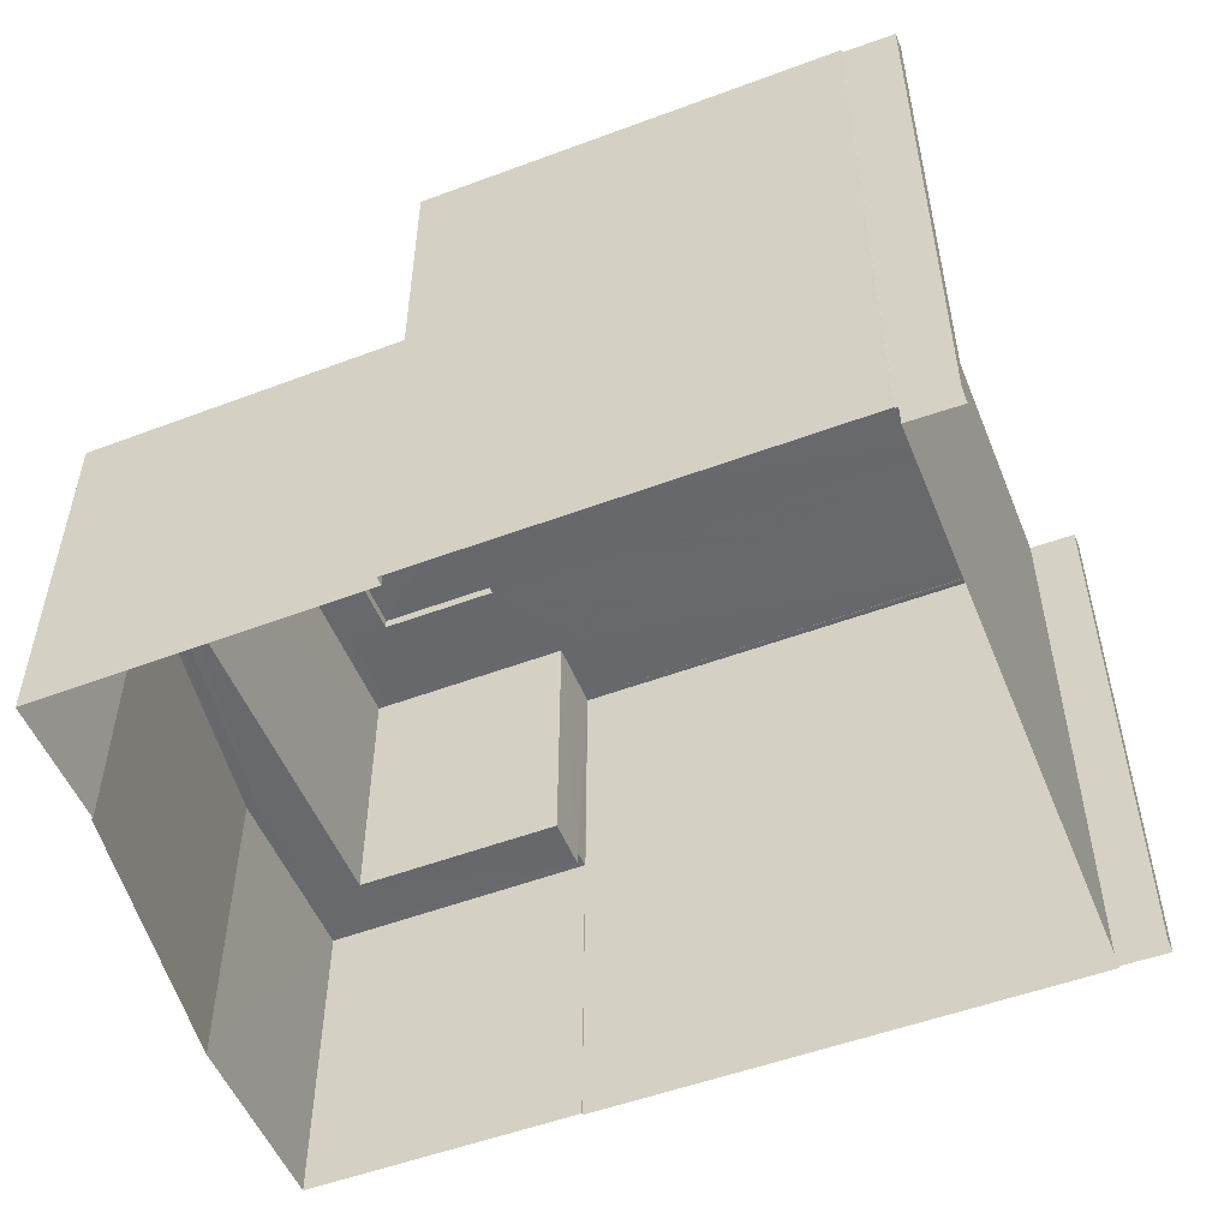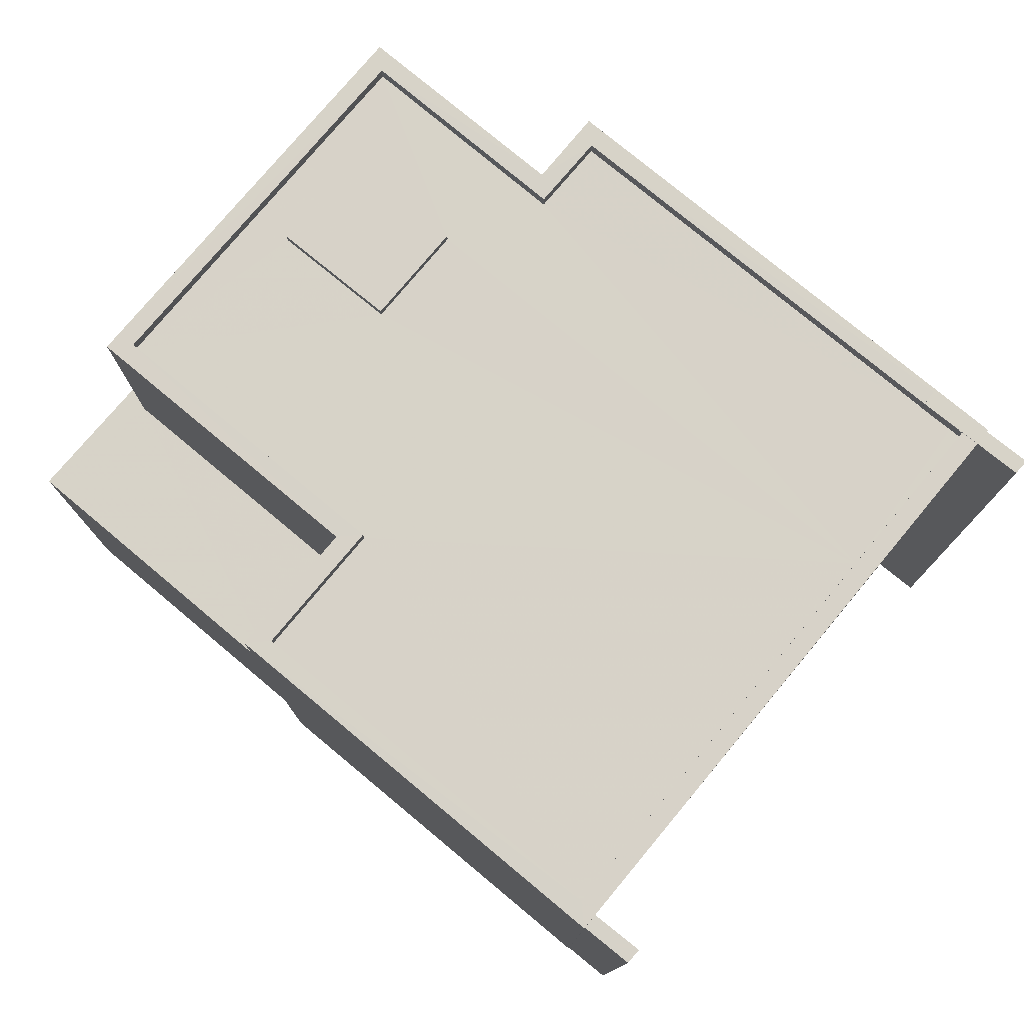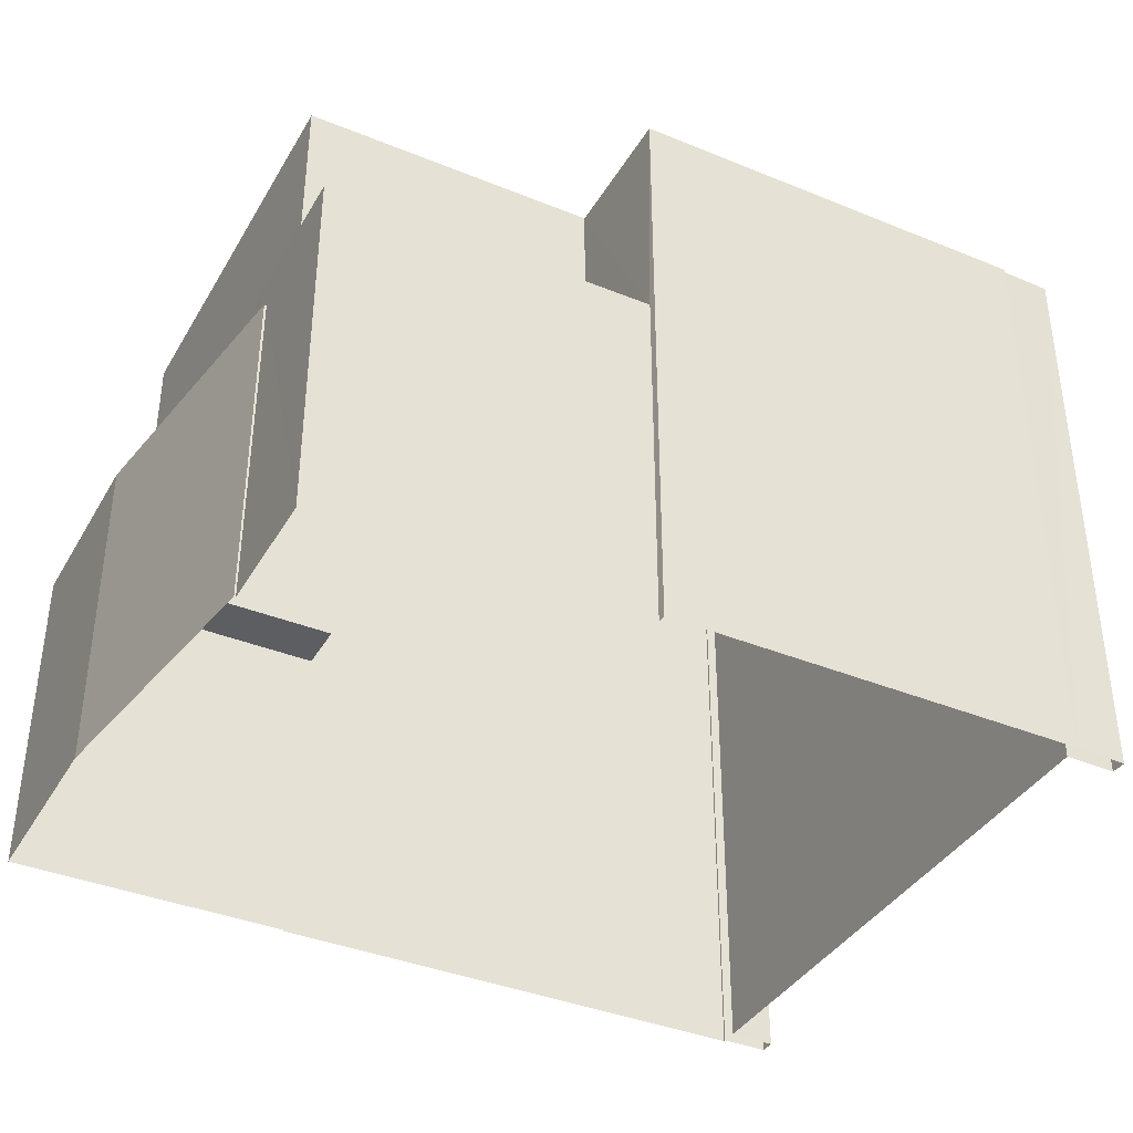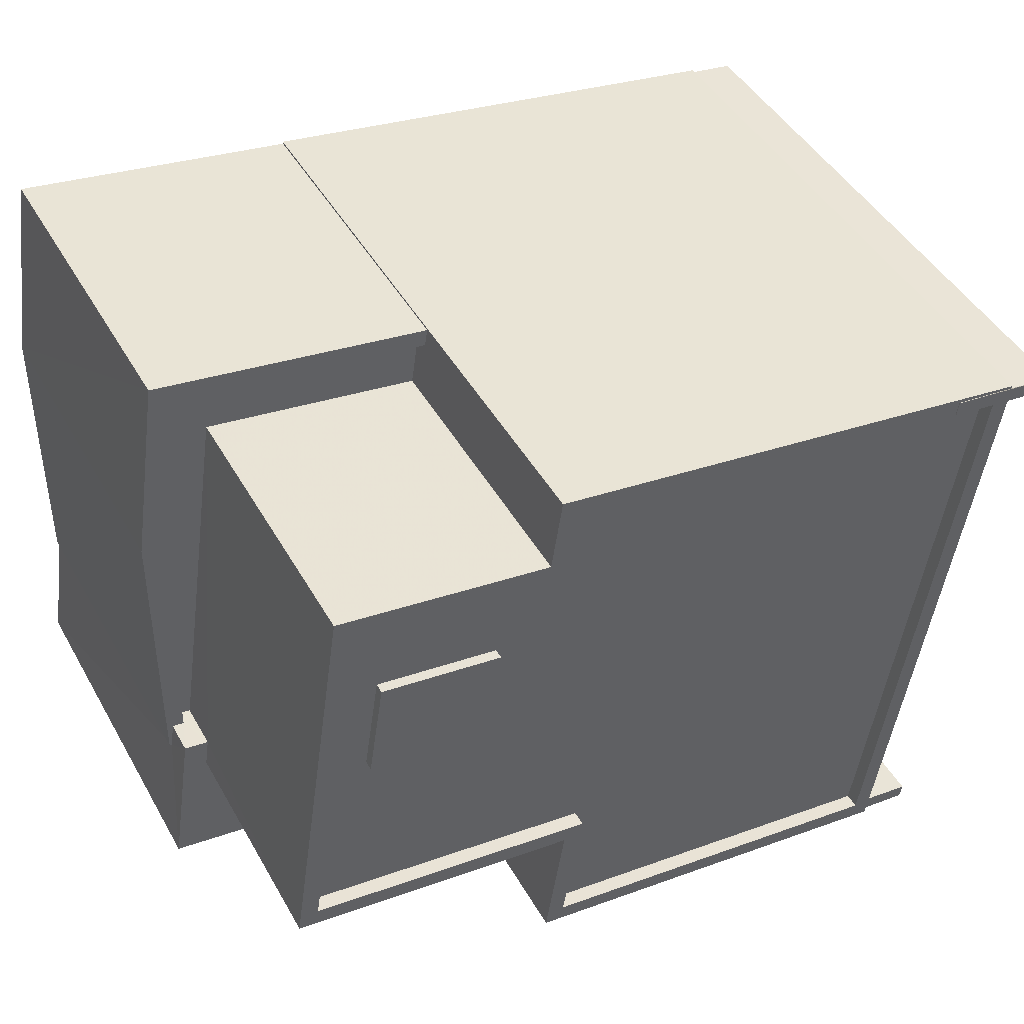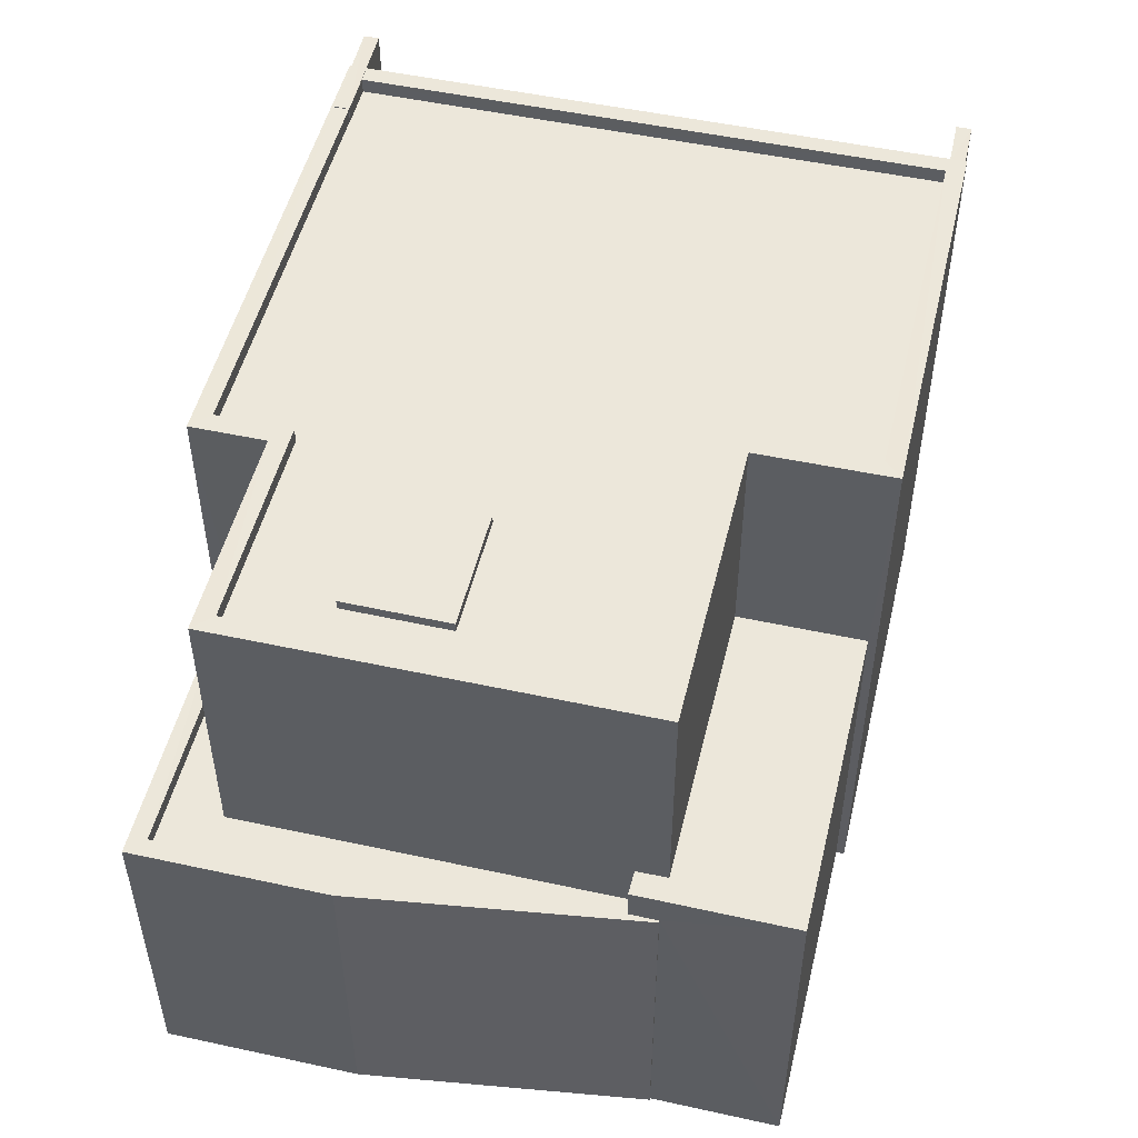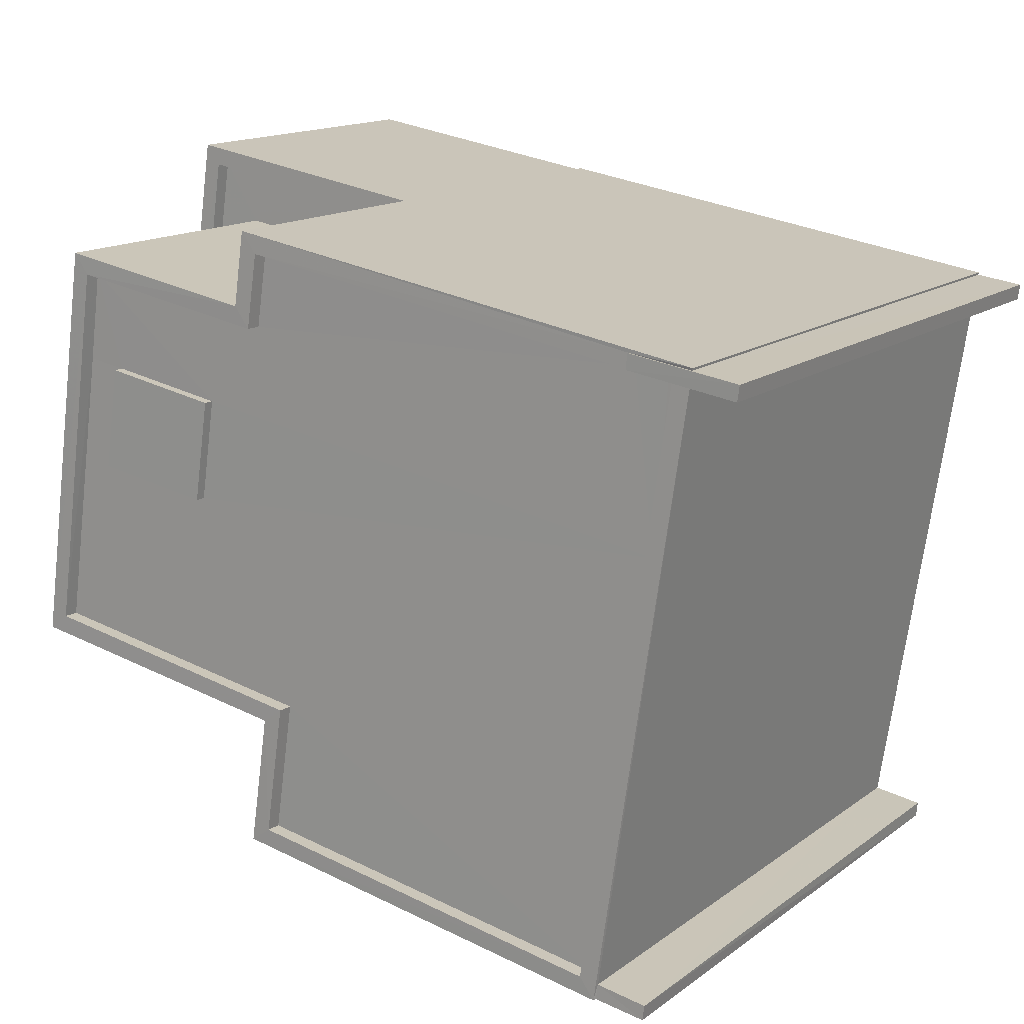
<metadata>
{"format":"obj","ext":"obj","renderer":"f3d","projection":"perspective","resolution":1024,"background":"white","views":[{"elev":-52.6,"azim":13.3,"up":"+Z"},{"elev":77.3,"azim":31.2,"up":"+Z"},{"elev":-38.3,"azim":-35.9,"up":"+Z"},{"elev":45.5,"azim":-28.1,"up":"+Y"},{"elev":50.8,"azim":-85.2,"up":"+Z"},{"elev":15.3,"azim":34.5,"up":"+Y"}]}
</metadata>
<code>
v -8.919e+04 -9.97e+04 6.926
v -8.918e+04 -9.97e+04 6.926
v -8.919e+04 -9.97e+04 6.926
v -8.919e+04 -9.97e+04 6.927
v -8.919e+04 -9.97e+04 6.927
v -8.918e+04 -9.97e+04 6.926
v -8.918e+04 -9.97e+04 6.926
v -8.918e+04 -9.97e+04 6.926
v -8.919e+04 -9.971e+04 6.927
v -8.919e+04 -9.971e+04 6.927
v -8.918e+04 -9.971e+04 6.927
v -8.918e+04 -9.971e+04 6.927
v -8.918e+04 -9.971e+04 6.927
v -8.919e+04 -9.971e+04 6.927
v -8.919e+04 -9.971e+04 6.927
v -8.918e+04 -9.971e+04 6.927
v -8.919e+04 -9.971e+04 6.927
v -8.918e+04 -9.971e+04 6.927
v -8.918e+04 -9.97e+04 6.926
v -8.919e+04 -9.97e+04 12.13
v -8.919e+04 -9.97e+04 12.13
v -8.919e+04 -9.97e+04 12.13
v -8.919e+04 -9.971e+04 12.14
v -8.919e+04 -9.97e+04 12.13
v -8.919e+04 -9.971e+04 12.14
v -8.919e+04 -9.97e+04 12.13
v -8.918e+04 -9.971e+04 16.49
v -8.918e+04 -9.97e+04 16.49
v -8.919e+04 -9.971e+04 16.49
v -8.919e+04 -9.971e+04 16.49
v -8.919e+04 -9.97e+04 16.49
v -8.919e+04 -9.971e+04 16.49
v -8.919e+04 -9.971e+04 16.49
v -8.919e+04 -9.97e+04 16.49
v -8.919e+04 -9.97e+04 16.49
v -8.919e+04 -9.97e+04 16.49
v -8.918e+04 -9.97e+04 16.49
v -8.918e+04 -9.97e+04 16.49
v -8.919e+04 -9.97e+04 16.49
v -8.919e+04 -9.97e+04 16.49
v -8.919e+04 -9.97e+04 16.49
v -8.918e+04 -9.97e+04 16.49
v -8.918e+04 -9.97e+04 16.49
v -8.918e+04 -9.97e+04 16.75
v -8.918e+04 -9.97e+04 16.75
v -8.918e+04 -9.97e+04 16.75
v -8.918e+04 -9.97e+04 16.75
v -8.919e+04 -9.971e+04 12.92
v -8.919e+04 -9.971e+04 12.92
v -8.919e+04 -9.971e+04 12.92
v -8.919e+04 -9.971e+04 12.92
v -8.919e+04 -9.971e+04 12.92
v -8.919e+04 -9.971e+04 12.92
v -8.919e+04 -9.97e+04 16.65
v -8.919e+04 -9.971e+04 16.65
v -8.919e+04 -9.97e+04 16.65
v -8.919e+04 -9.97e+04 16.65
v -8.919e+04 -9.97e+04 12.38
v -8.919e+04 -9.97e+04 12.38
v -8.919e+04 -9.97e+04 12.38
v -8.919e+04 -9.97e+04 12.38
v -8.919e+04 -9.971e+04 12.39
v -8.919e+04 -9.971e+04 12.39
v -8.919e+04 -9.971e+04 12.39
v -8.919e+04 -9.97e+04 12.38
v -8.919e+04 -9.971e+04 12.39
v -8.919e+04 -9.97e+04 12.38
v -8.918e+04 -9.97e+04 16.74
v -8.918e+04 -9.97e+04 16.74
v -8.918e+04 -9.97e+04 16.74
v -8.919e+04 -9.97e+04 16.74
v -8.918e+04 -9.97e+04 16.74
v -8.918e+04 -9.971e+04 16.74
v -8.918e+04 -9.971e+04 16.74
v -8.919e+04 -9.971e+04 16.74
v -8.919e+04 -9.97e+04 16.74
v -8.919e+04 -9.971e+04 16.74
v -8.919e+04 -9.97e+04 16.74
v -8.919e+04 -9.97e+04 16.74
v -8.919e+04 -9.97e+04 16.74
v -8.918e+04 -9.97e+04 16.74
v -8.918e+04 -9.97e+04 16.74
v -8.919e+04 -9.971e+04 16.74
v -8.919e+04 -9.971e+04 16.74
v -8.919e+04 -9.971e+04 16.74
v -8.918e+04 -9.97e+04 16.74
v -8.919e+04 -9.971e+04 16.74
v -8.919e+04 -9.97e+04 16.74
v -8.918e+04 -9.971e+04 16.69
v -8.918e+04 -9.971e+04 16.69
v -8.918e+04 -9.971e+04 16.69
v -8.918e+04 -9.971e+04 16.69
f 1 2 3
f 4 5 3
f 6 7 8
f 3 2 6
f 9 4 10
f 11 12 13
f 14 15 10
f 16 17 14
f 18 17 16
f 19 6 8
f 16 12 11
f 12 14 19
f 3 10 4
f 3 6 19
f 14 10 3
f 16 14 12
f 14 3 19
f 20 21 22
f 23 22 24
f 25 23 24
f 21 26 22
f 22 26 24
f 27 28 29
f 27 29 30
f 28 31 32
f 33 34 35
f 29 32 33
f 35 34 36
f 32 34 33
f 32 29 28
f 37 38 28
f 39 31 28
f 40 36 31
f 41 42 43
f 35 36 40
f 28 38 42
f 39 42 41
f 40 31 39
f 39 28 42
f 44 45 46
f 47 44 46
f 48 49 50
f 50 49 51
f 48 52 49
f 51 49 53
f 54 55 56
f 54 57 55
f 58 59 60
f 59 61 60
f 62 63 64
f 60 61 65
f 63 66 67
f 64 63 65
f 67 60 65
f 63 67 65
f 68 69 70
f 71 68 70
f 72 73 74
f 73 75 74
f 76 77 78
f 76 78 79
f 80 71 79
f 81 82 72
f 83 84 75
f 77 84 85
f 86 68 80
f 82 73 72
f 87 84 83
f 73 83 75
f 88 80 79
f 85 84 87
f 88 79 78
f 78 77 85
f 71 80 68
f 89 90 91
f 89 92 90
f 44 8 7
f 44 47 8
f 81 46 42
f 46 72 47
f 47 72 8
f 38 81 42
f 8 72 19
f 46 81 72
f 84 48 75
f 75 48 17
f 84 52 48
f 17 48 14
f 5 61 59
f 3 5 59
f 16 11 90
f 92 16 90
f 43 42 86
f 68 86 45
f 45 86 46
f 86 42 46
f 27 73 28
f 28 82 37
f 28 73 82
f 76 20 22
f 76 79 20
f 70 2 1
f 71 70 1
f 69 2 70
f 69 6 2
f 67 24 26
f 60 67 26
f 9 65 4
f 9 64 65
f 43 80 41
f 43 86 80
f 23 66 53
f 53 66 51
f 23 25 66
f 51 66 63
f 61 5 4
f 65 61 4
f 23 53 22
f 22 53 76
f 76 53 77
f 53 49 77
f 49 84 77
f 49 52 84
f 74 75 17
f 18 74 17
f 50 15 14
f 48 50 14
f 51 62 50
f 50 62 15
f 51 63 62
f 15 62 10
f 21 20 58
f 3 59 1
f 20 79 58
f 1 59 71
f 58 79 71
f 59 58 71
f 36 57 54
f 36 34 57
f 88 39 41
f 80 88 41
f 10 64 9
f 10 62 64
f 58 26 21
f 58 60 26
f 25 24 67
f 66 25 67
f 92 74 18
f 74 89 72
f 72 89 19
f 18 16 92
f 19 89 12
f 74 92 89
f 32 55 57
f 34 32 57
f 78 40 39
f 88 78 39
f 12 91 13
f 12 89 91
f 73 27 30
f 83 73 30
f 40 78 35
f 35 85 33
f 35 78 85
f 68 45 69
f 6 69 7
f 7 69 44
f 69 45 44
f 91 11 13
f 91 90 11
f 32 56 55
f 32 31 56
f 87 30 29
f 87 83 30
f 31 54 56
f 31 36 54
f 38 37 82
f 81 38 82
f 87 29 33
f 85 87 33

</code>
